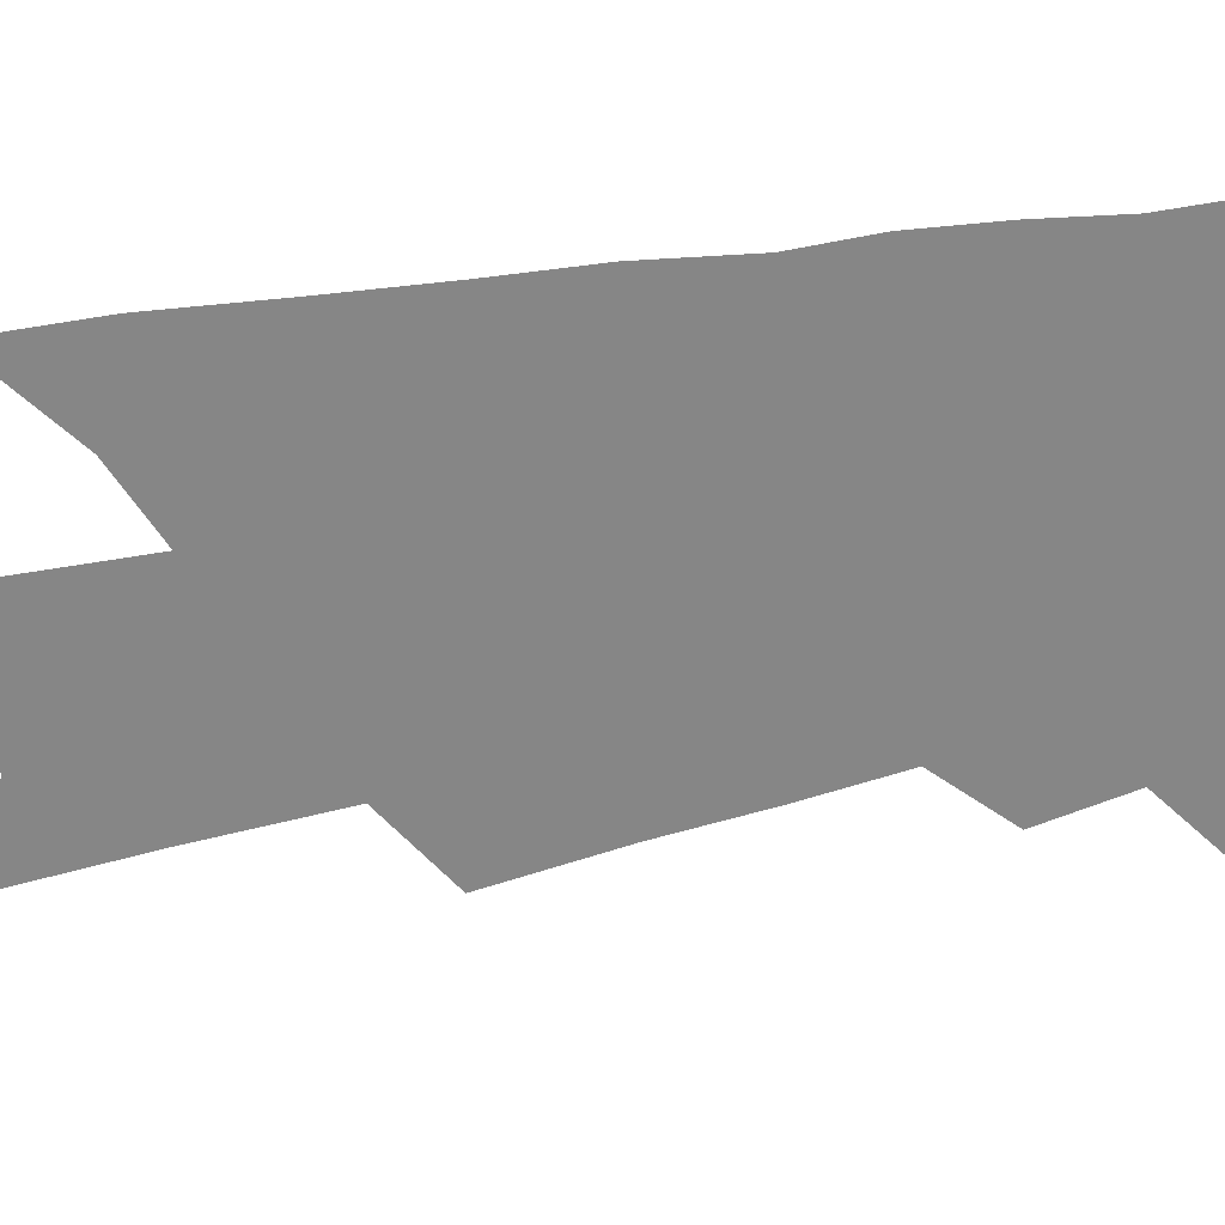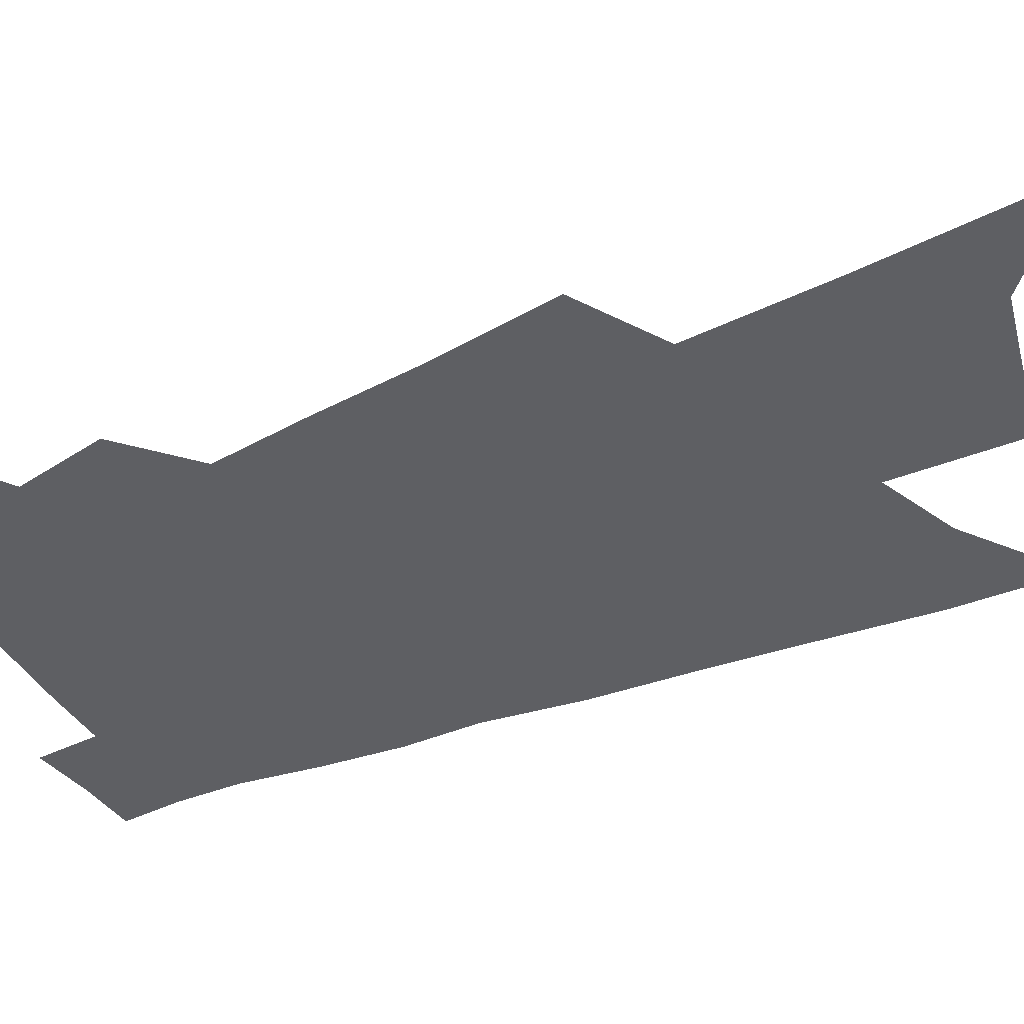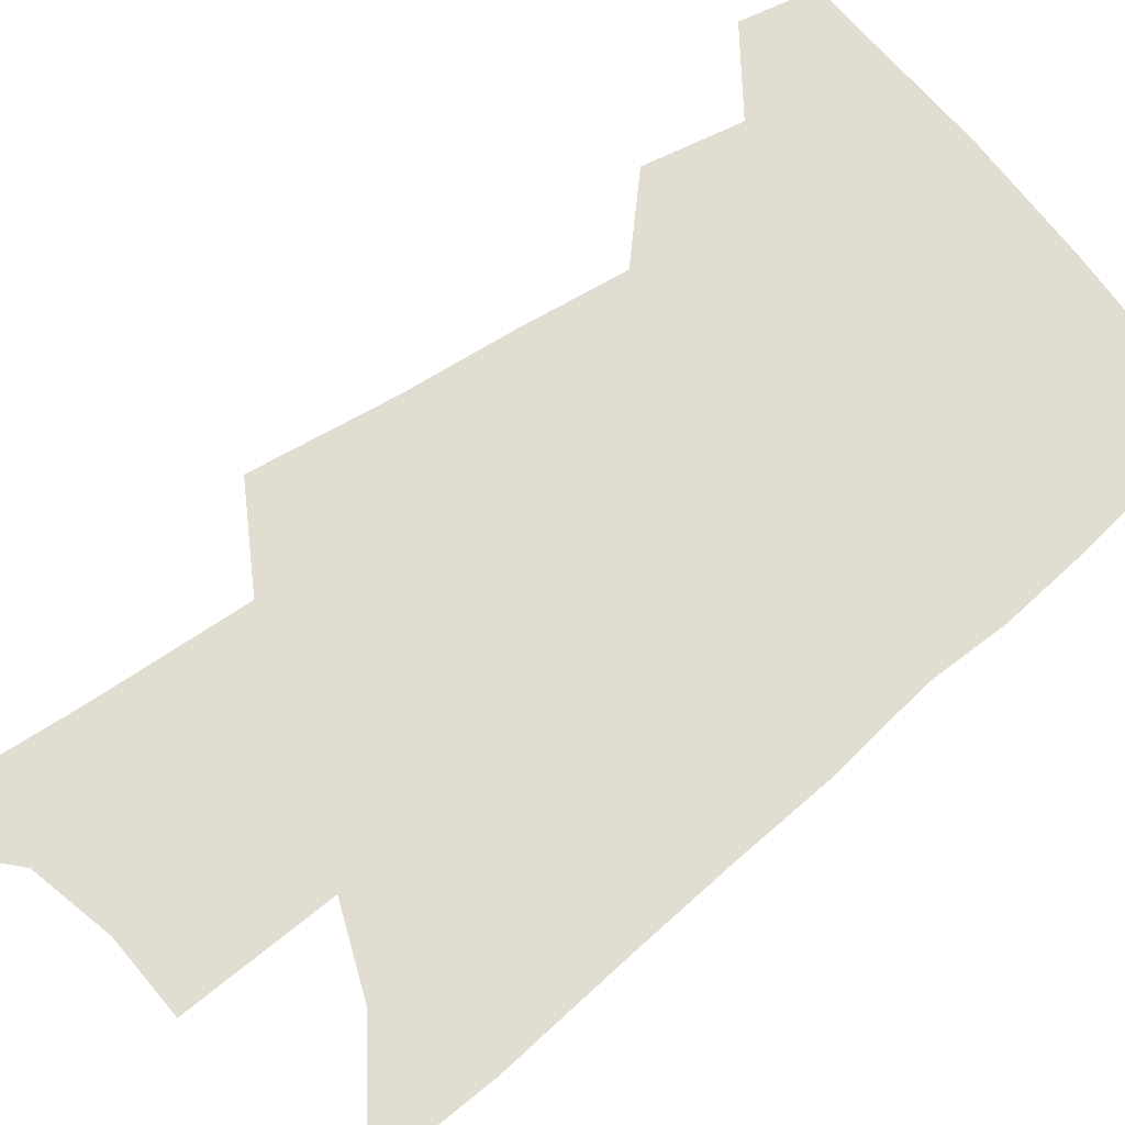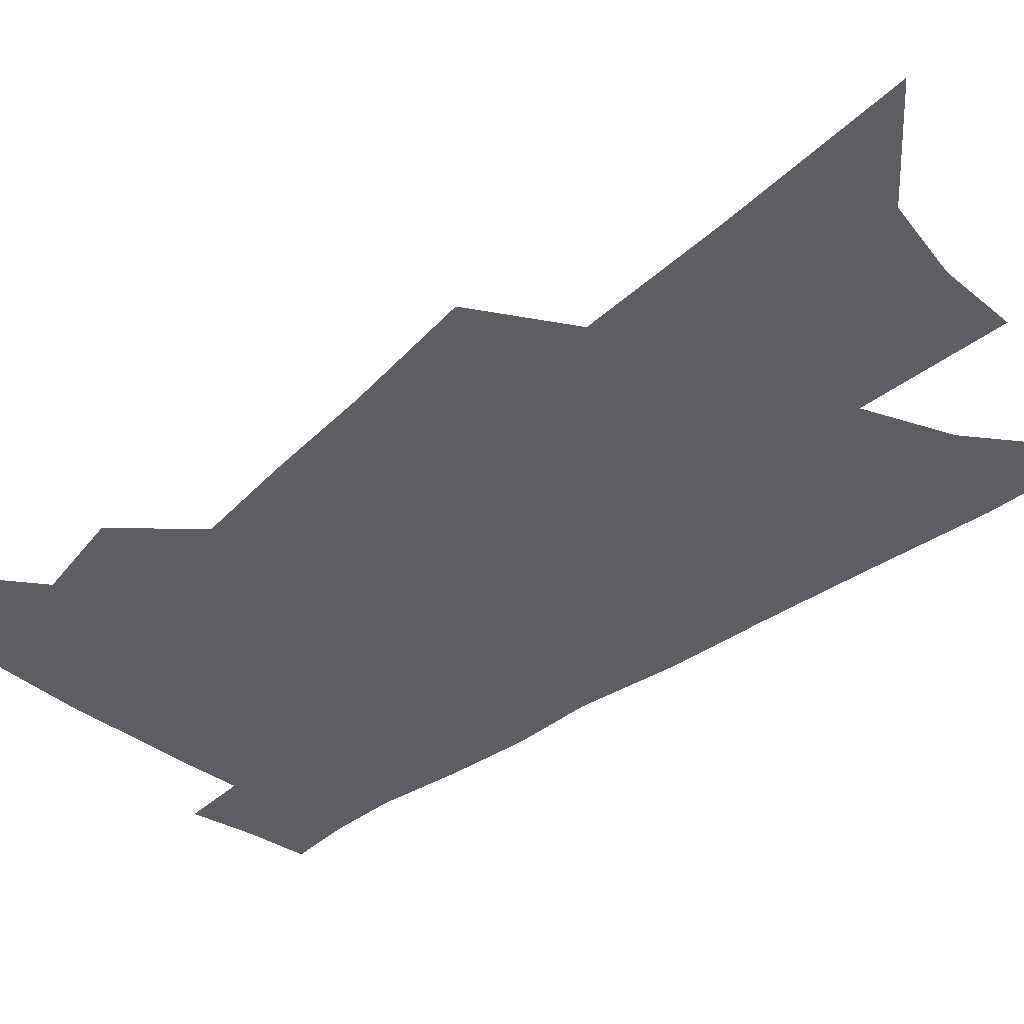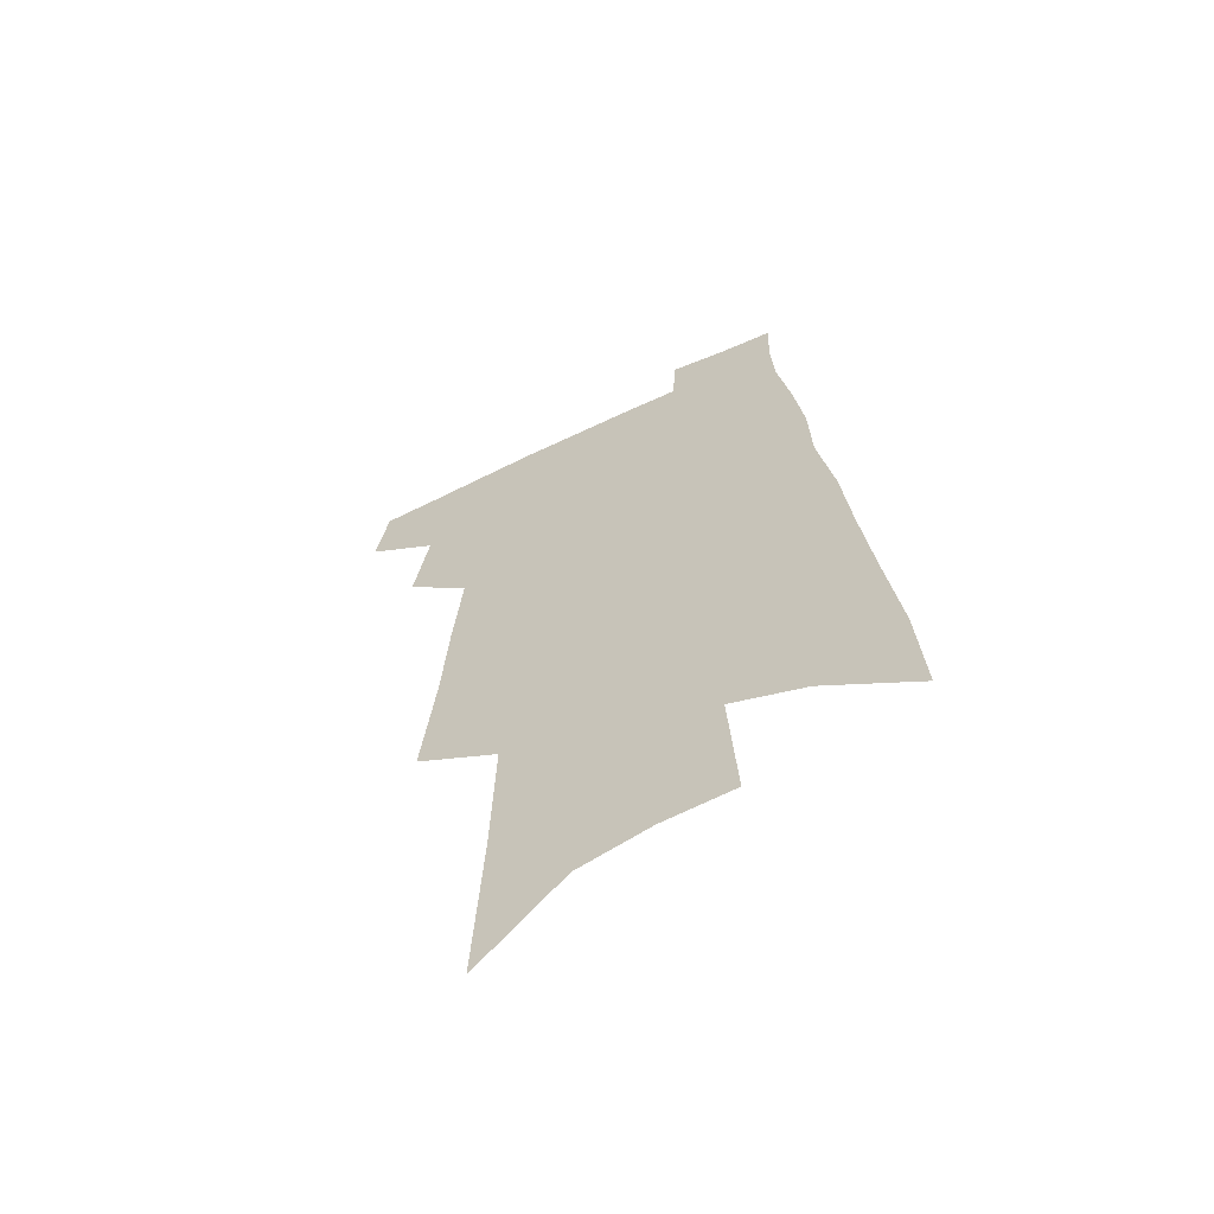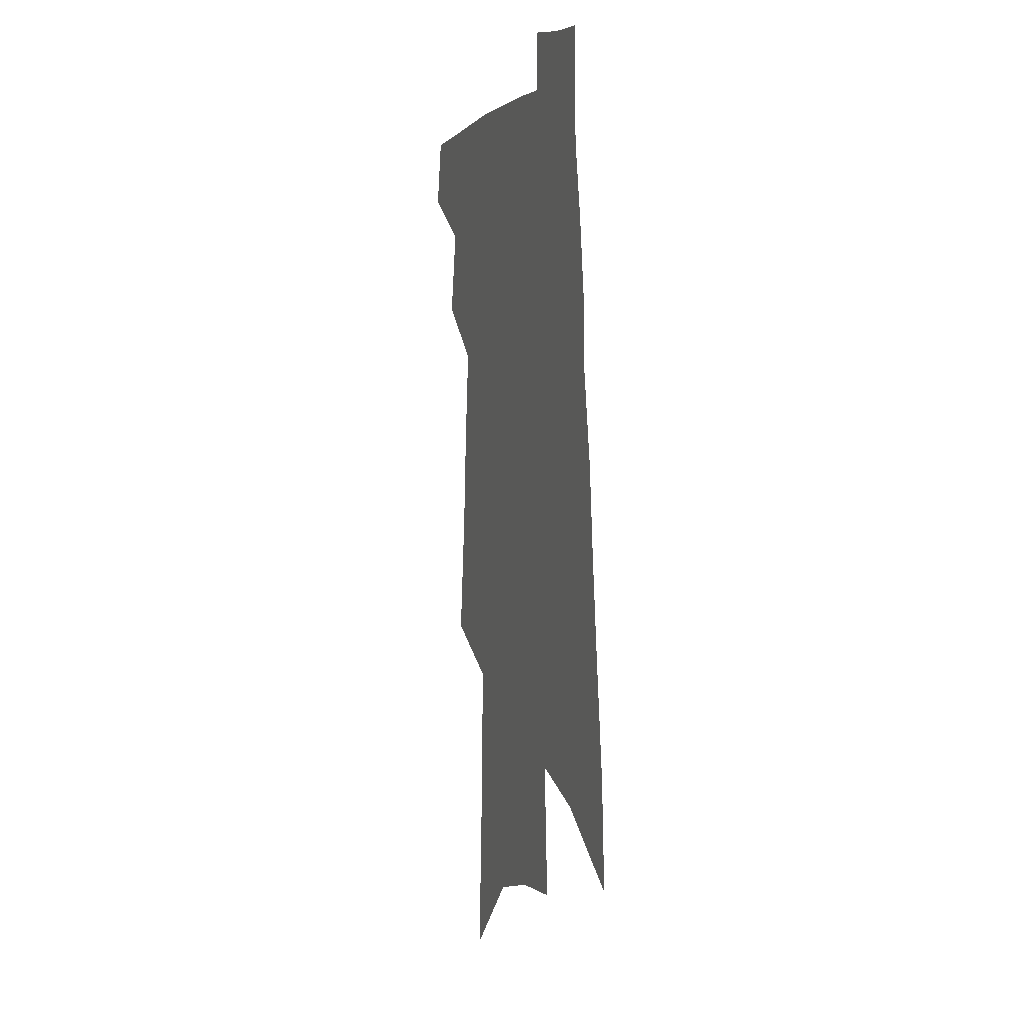
<metadata>
{"format":"obj","ext":"obj","renderer":"f3d","projection":"perspective","resolution":1024,"background":"white","views":[{"elev":-62.1,"azim":102.9,"up":"+Z"},{"elev":-41.7,"azim":-61.2,"up":"+Z"},{"elev":68.5,"azim":54.2,"up":"+Z"},{"elev":-38.8,"azim":-42.6,"up":"+Z"},{"elev":-62.9,"azim":25.4,"up":"+Y"},{"elev":3.0,"azim":71.1,"up":"+Y"}]}
</metadata>
<code>
v 564.6 401.9 0
v 567.1 415.6 0
v 576.2 374.7 0
v 579.1 392.2 0
v 579.5 404.7 0
v 578.9 416.4 0
v 583.2 298 0
v 586 323.5 0
v 587.3 343.9 0
v 589.2 363 0
v 589.8 378.1 0
v 591.7 393.7 0
v 591.6 405.7 0
v 590.5 417.4 0
v 597.7 224.1 0
v 599.5 260.4 0
v 600.3 288.4 0
v 600.9 311.9 0
v 601.8 333.1 0
v 602.1 350.8 0
v 602.8 367.4 0
v 603.5 382.4 0
v 603.7 395 0
v 603.7 406.6 0
v 602.3 418.4 0
v 615.2 241.1 0
v 615.2 271.9 0
v 614.6 294.7 0
v 614.7 317.8 0
v 614.6 336.1 0
v 614.6 353.3 0
v 614.7 369 0
v 615 383.5 0
v 615 395.4 0
v 614.9 407.2 0
v 614.4 418.6 0
v 630.1 245 0
v 629.1 275.7 0
v 628.1 298.2 0
v 627.4 317.9 0
v 626.9 337.5 0
v 626.5 354.5 0
v 626.3 370 0
v 626.2 383.8 0
v 626.3 395.8 0
v 626.3 407.5 0
v 626 418.9 0
v 644.8 246.1 0
v 643.2 273.5 0
v 641.6 297 0
v 640.2 318 0
v 639.4 335.9 0
v 638.6 353.3 0
v 638 368.8 0
v 637.5 382.9 0
v 637.4 395.6 0
v 637.5 407.6 0
v 637.8 418.8 0
v 638.2 430.9 0
v 658.7 267.8 0
v 656.5 291.4 0
v 654.4 313 0
v 652.3 333 0
v 652.2 349 0
v 650.5 365.9 0
v 649.7 380.5 0
v 649.1 394.2 0
v 648.6 407.1 0
v 648.9 418.2 0
v 650.1 429.2 0
v 678.2 254.4 0
v 676.9 276.6 0
v 674 299.8 0
v 671.6 320.8 0
v 669.8 339.4 0
v 666.6 358.7 0
v 666.1 373.6 0
v 664.1 389.1 0
v 661.4 404.6 0
v 660.8 417 0
v 661.2 428.5 0
f 4 5 1
f 1 5 2
f 5 6 2
f 10 11 3
f 3 11 4
f 11 12 4
f 4 12 5
f 12 13 5
f 5 13 6
f 13 14 6
f 17 18 7
f 7 18 8
f 18 19 8
f 8 19 9
f 19 20 9
f 9 20 10
f 20 21 10
f 10 21 11
f 21 22 11
f 11 22 12
f 22 23 12
f 12 23 13
f 23 24 13
f 13 24 14
f 24 25 14
f 15 26 16
f 26 27 16
f 16 27 17
f 27 28 17
f 17 28 18
f 28 29 18
f 18 29 19
f 29 30 19
f 19 30 20
f 30 31 20
f 20 31 21
f 31 32 21
f 21 32 22
f 32 33 22
f 22 33 23
f 33 34 23
f 23 34 24
f 34 35 24
f 24 35 25
f 35 36 25
f 26 37 27
f 37 38 27
f 27 38 28
f 38 39 28
f 28 39 29
f 39 40 29
f 29 40 30
f 40 41 30
f 30 41 31
f 41 42 31
f 31 42 32
f 42 43 32
f 32 43 33
f 43 44 33
f 33 44 34
f 44 45 34
f 34 45 35
f 45 46 35
f 35 46 36
f 46 47 36
f 37 48 38
f 48 49 38
f 38 49 39
f 49 50 39
f 39 50 40
f 50 51 40
f 40 51 41
f 51 52 41
f 41 52 42
f 52 53 42
f 42 53 43
f 53 54 43
f 43 54 44
f 54 55 44
f 44 55 45
f 55 56 45
f 45 56 46
f 56 57 46
f 46 57 47
f 57 58 47
f 49 60 50
f 60 61 50
f 50 61 51
f 61 62 51
f 51 62 52
f 62 63 52
f 52 63 53
f 63 64 53
f 53 64 54
f 64 65 54
f 54 65 55
f 65 66 55
f 55 66 56
f 66 67 56
f 56 67 57
f 67 68 57
f 57 68 58
f 68 69 58
f 58 69 59
f 69 70 59
f 60 71 61
f 71 72 61
f 61 72 62
f 72 73 62
f 62 73 63
f 73 74 63
f 63 74 64
f 74 75 64
f 64 75 65
f 75 76 65
f 65 76 66
f 76 77 66
f 66 77 67
f 77 78 67
f 67 78 68
f 78 79 68
f 68 79 69
f 79 80 69
f 69 80 70
f 80 81 70

</code>
